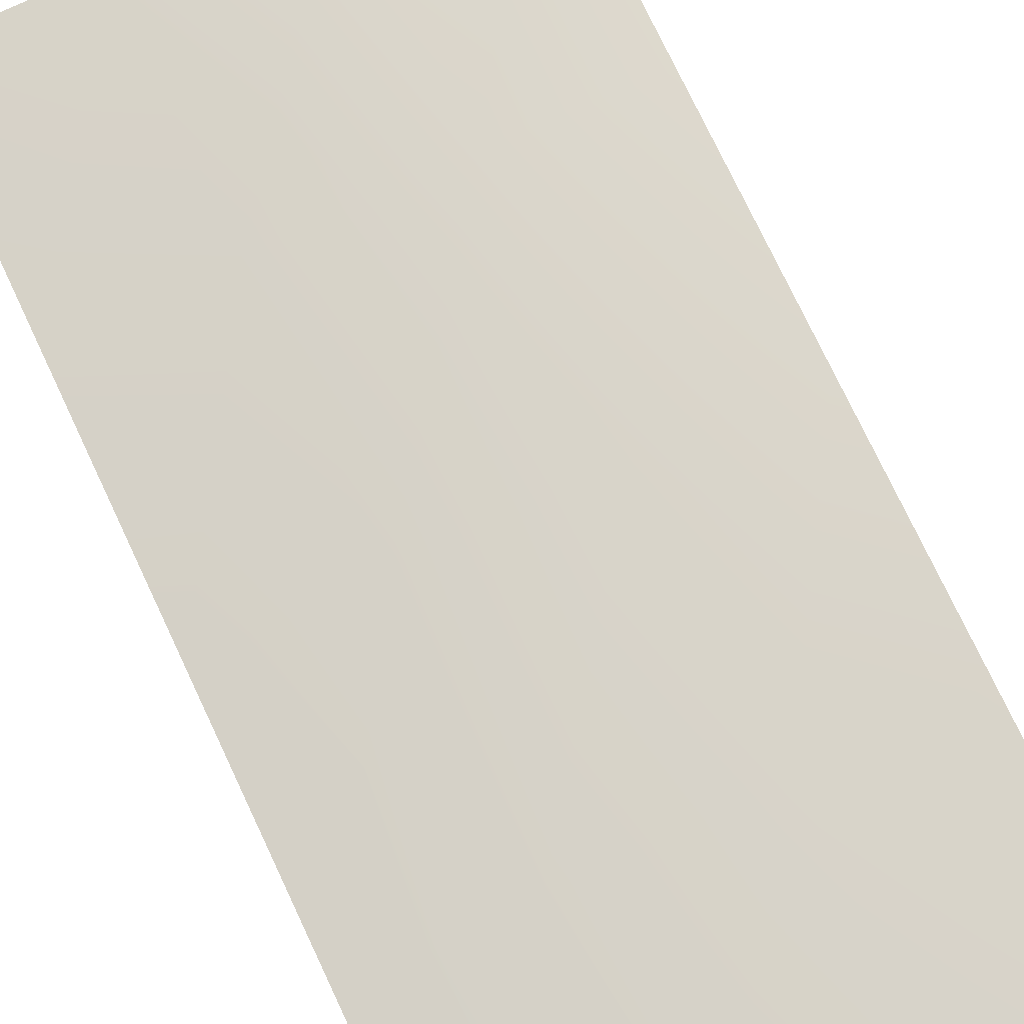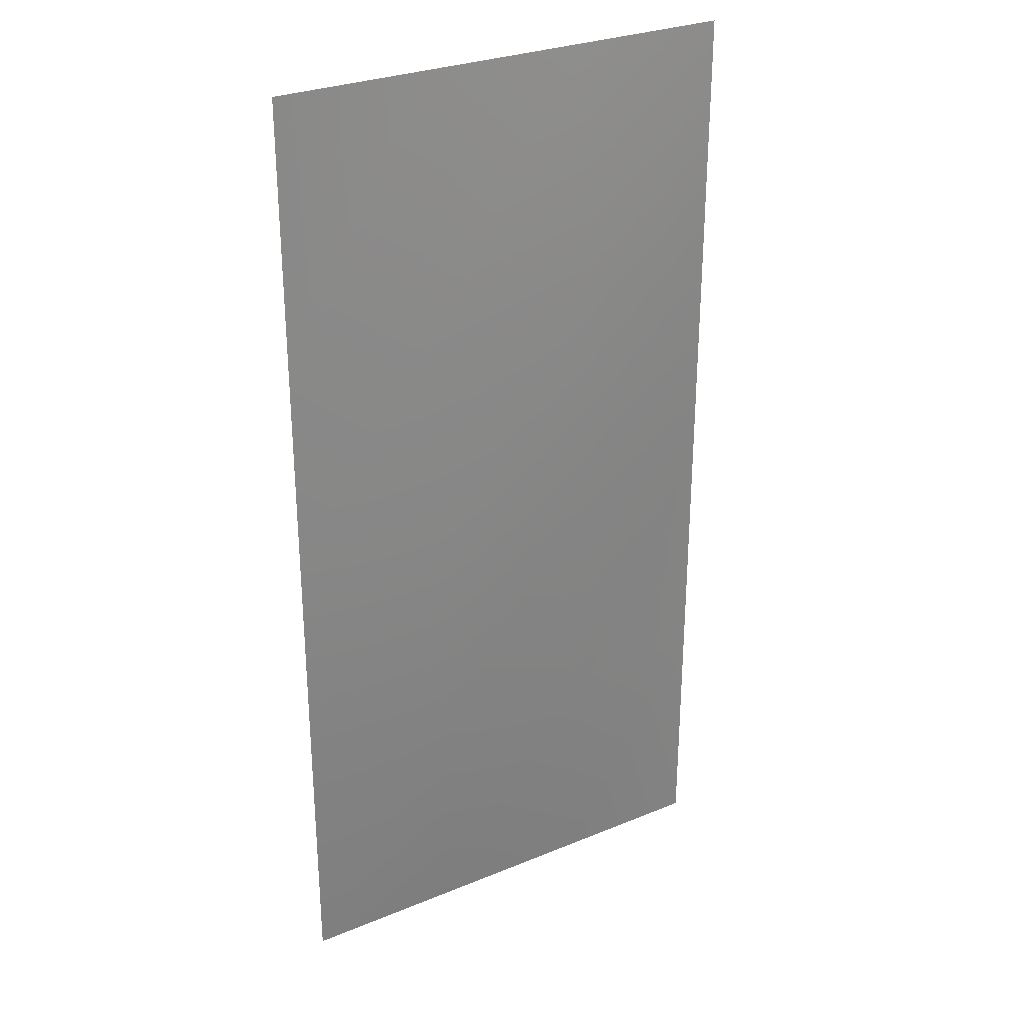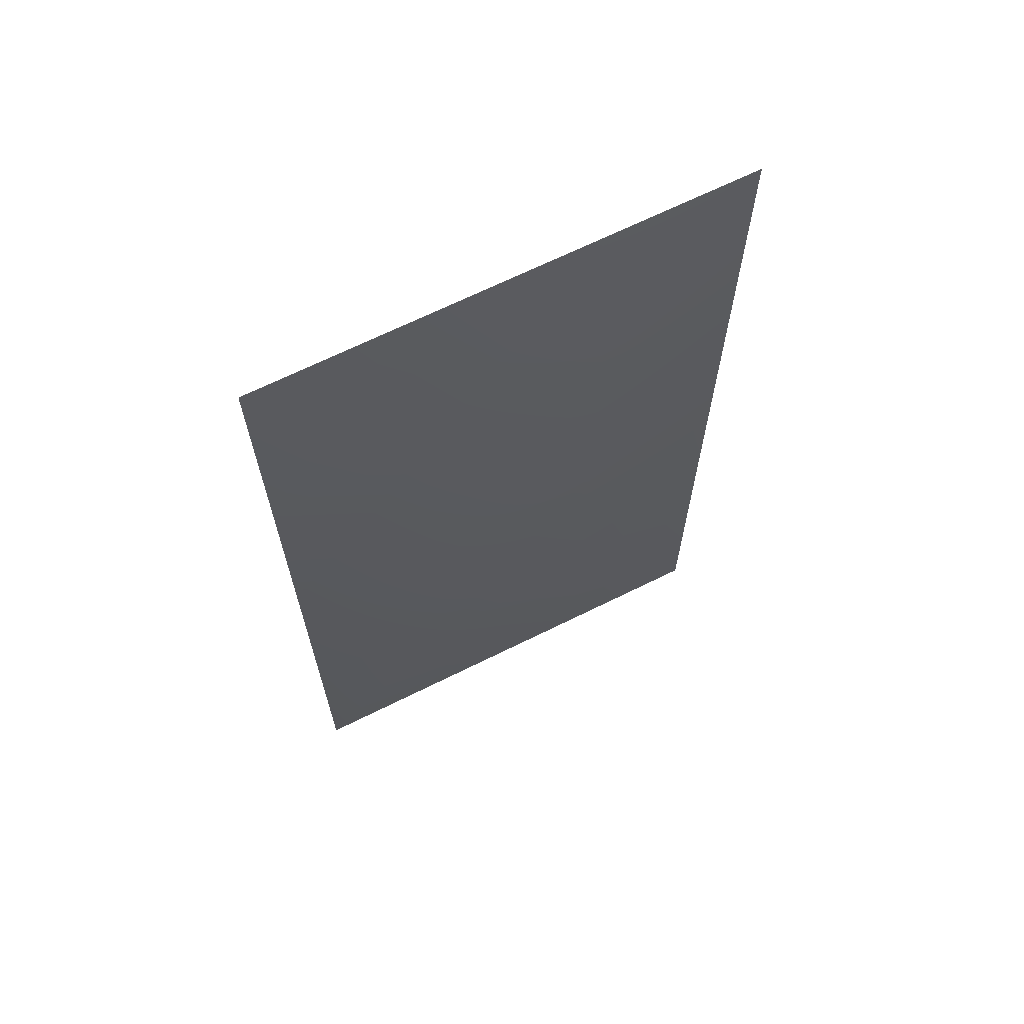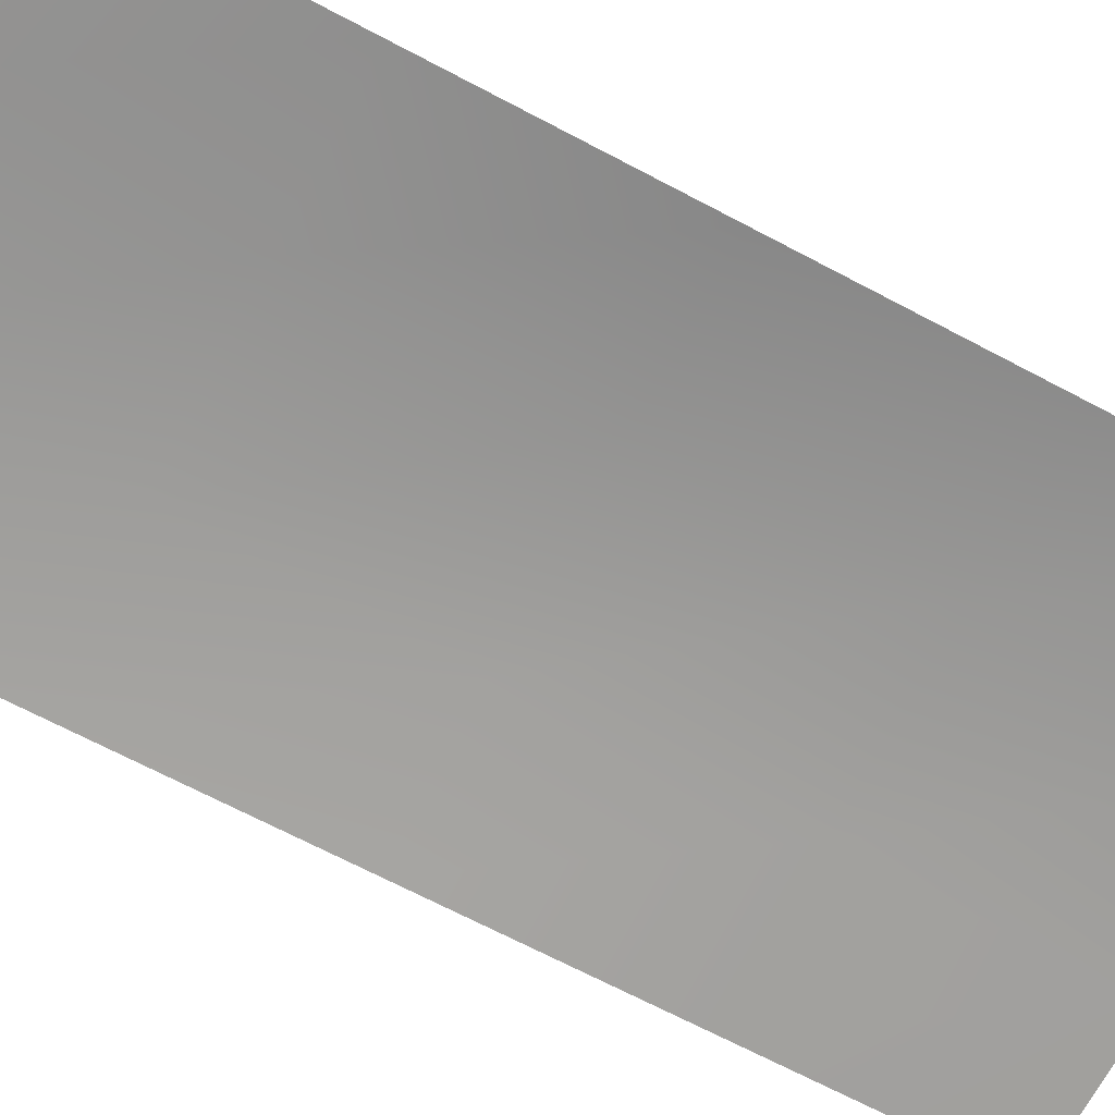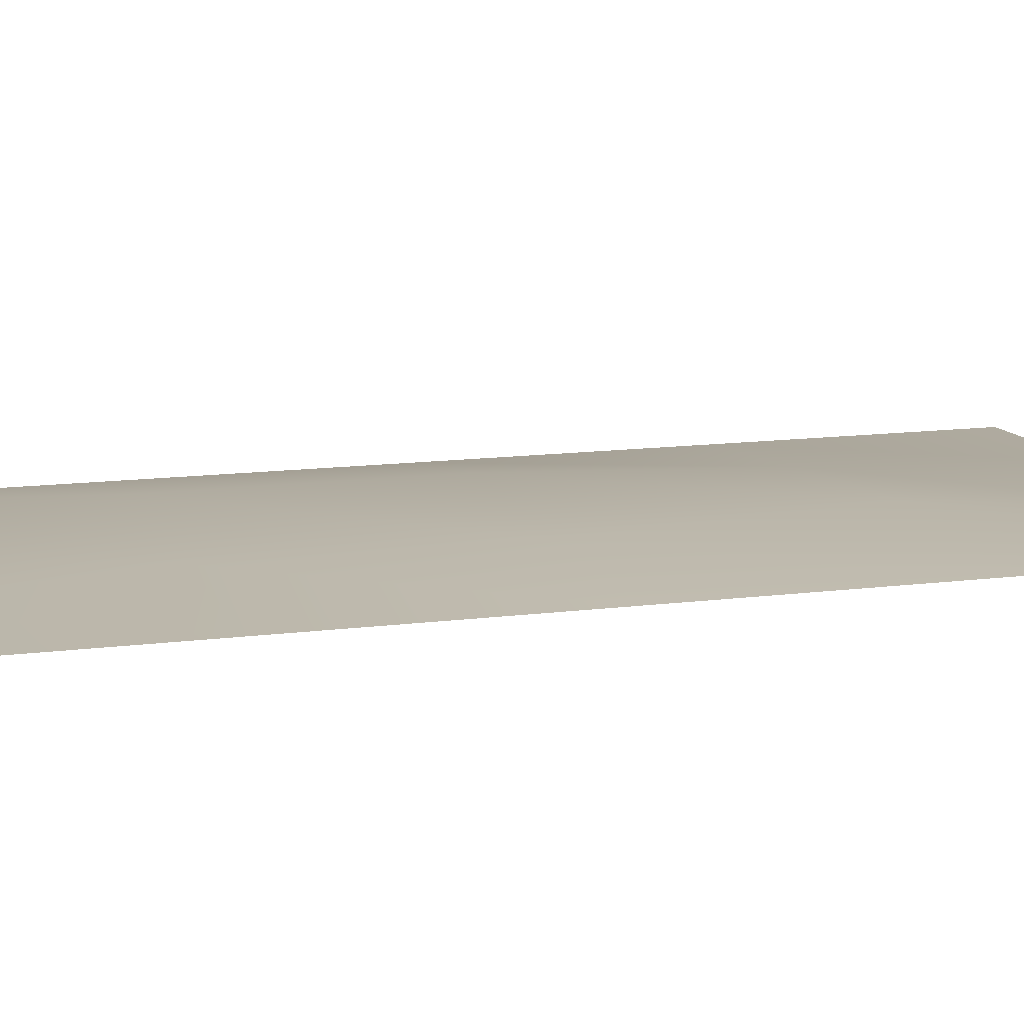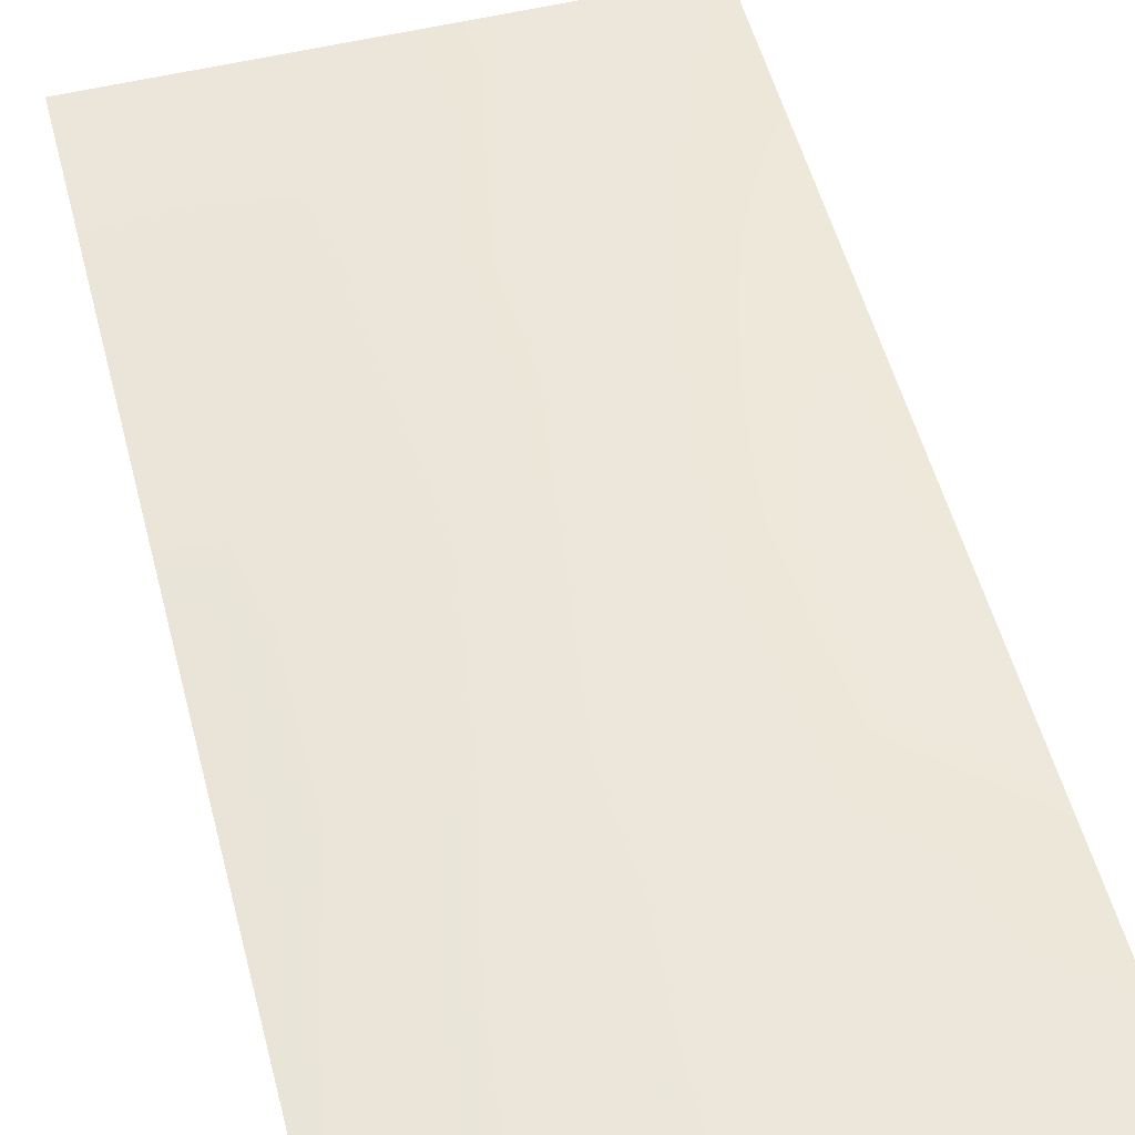
<metadata>
{"format":"obj","ext":"obj","renderer":"f3d","projection":"perspective","resolution":1024,"background":"white","views":[{"elev":76.2,"azim":-25.3,"up":"+Y"},{"elev":29.0,"azim":148.6,"up":"+Z"},{"elev":67.7,"azim":153.6,"up":"+Z"},{"elev":-69.2,"azim":62.2,"up":"+Y"},{"elev":11.7,"azim":-108.3,"up":"+Y"},{"elev":53.1,"azim":-14.5,"up":"+Y"}]}
</metadata>
<code>
o sleepingbag
v -24 0.5 -48
v -24 0.5 48
v 24 0.5 -48
v 24 0.5 48
v -24 0.5 0
v 24 0.5 0
v 24 0.5 24
v -24 0.5 24
v -24 0.5 -24
v 24 0.5 -24
v 9 0.5 48
v 9 0.5 -48
v 9 2.5 0
v 9 1.5 24
v 9 2.5 -24
v -9 0.5 48
v -9 1.5 0
v -9 2.5 24
v -9 1.5 -24
v -9 0.5 -48
f 15 10 3 12
f 14 7 6 13
f 11 4 7 14
f 13 6 10 15
f 17 13 15 19
f 16 11 14 18
f 18 14 13 17
f 19 15 12 20
f 9 19 20 1
f 8 18 17 5
f 2 16 18 8
f 5 17 19 9

</code>
